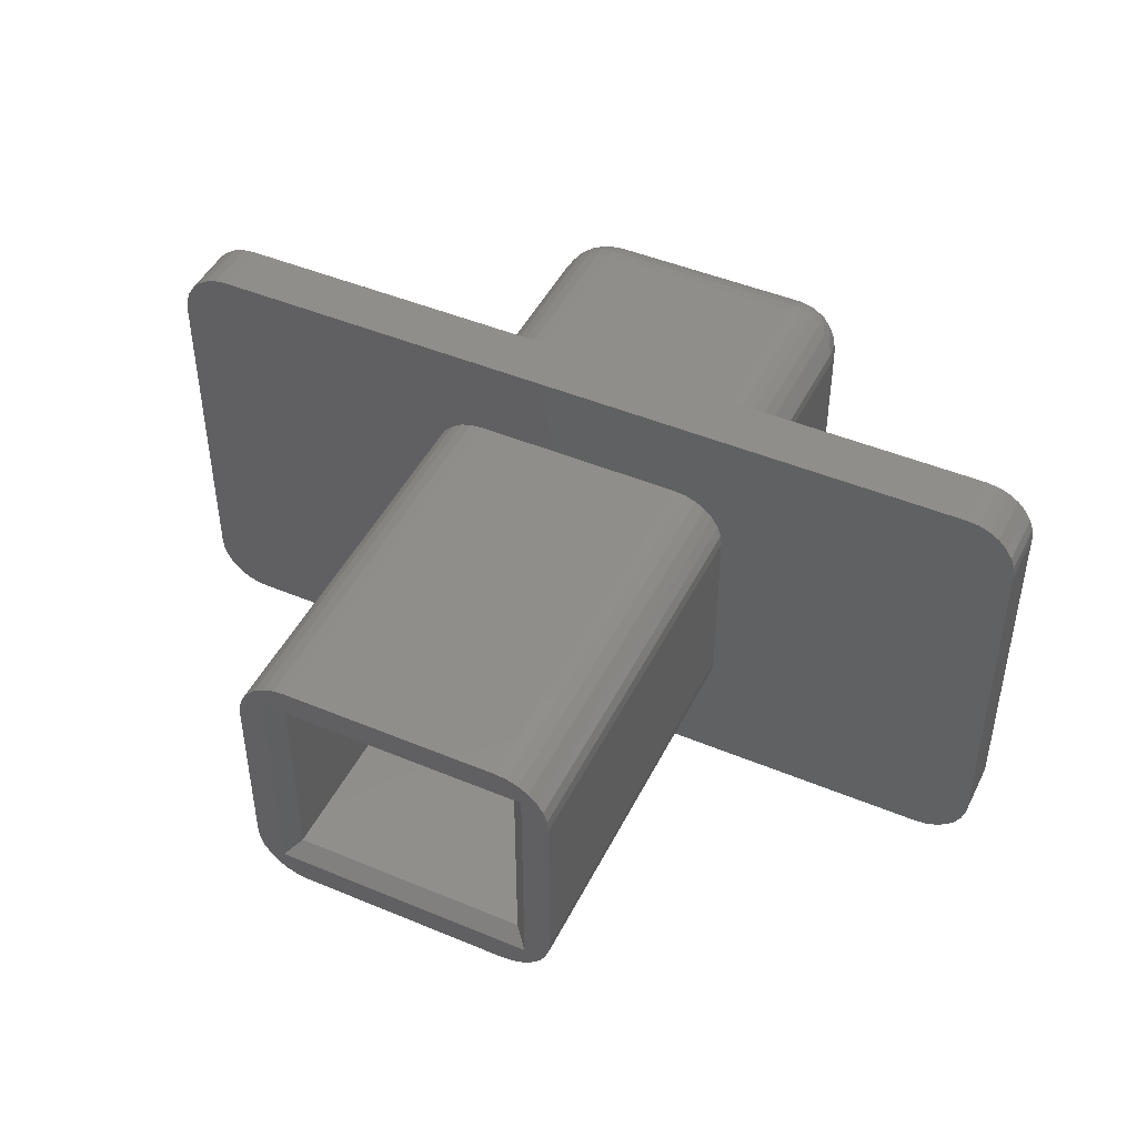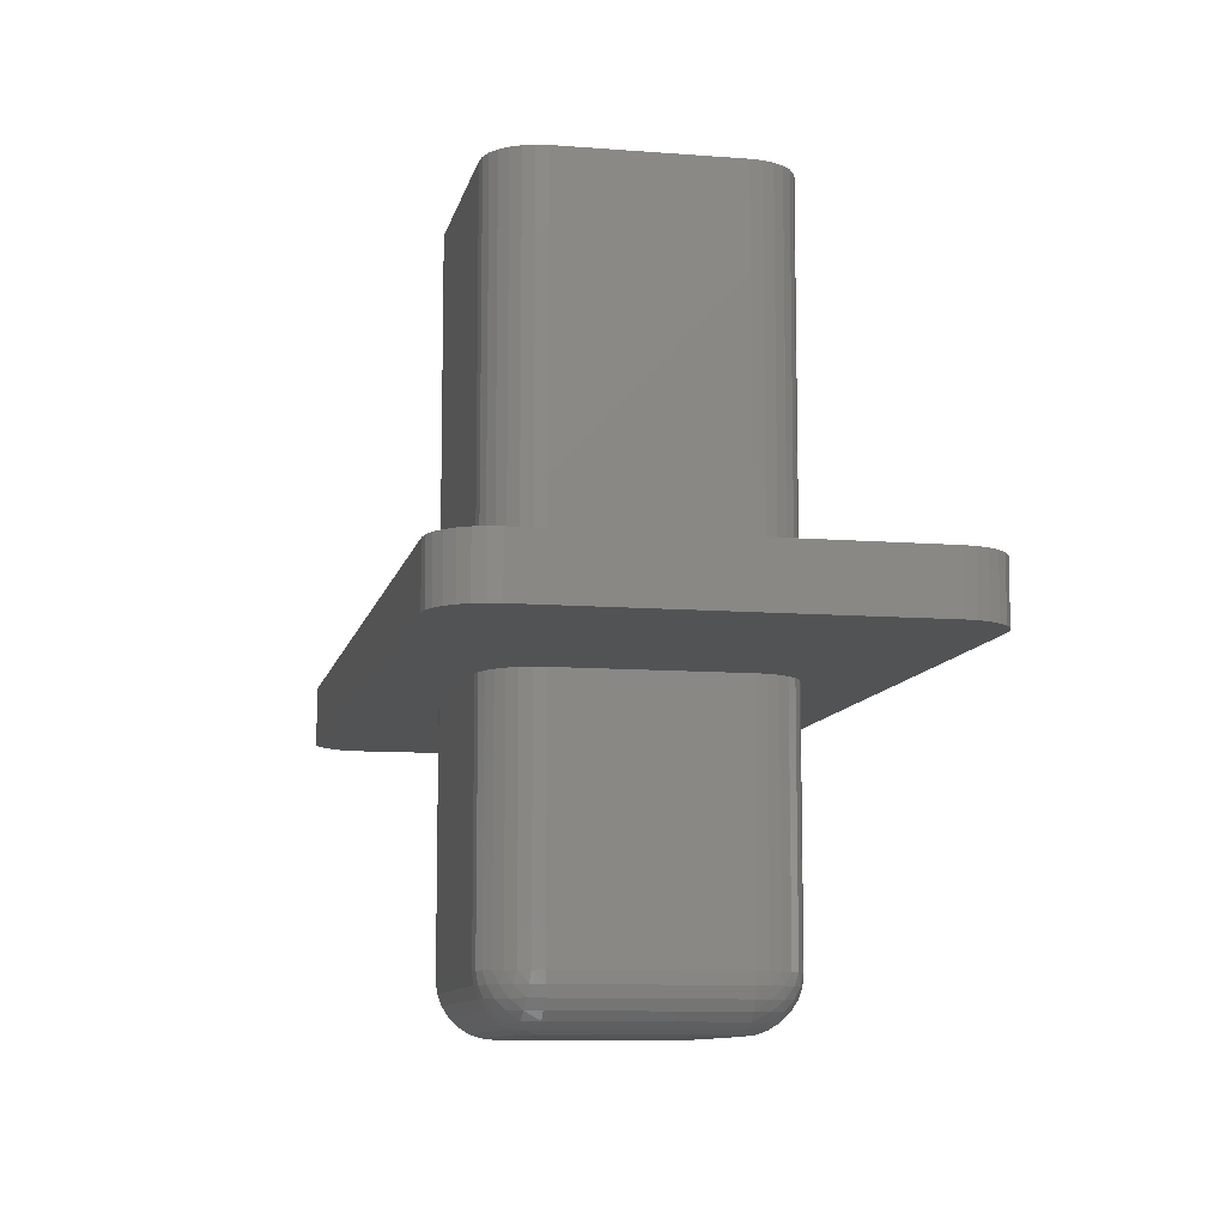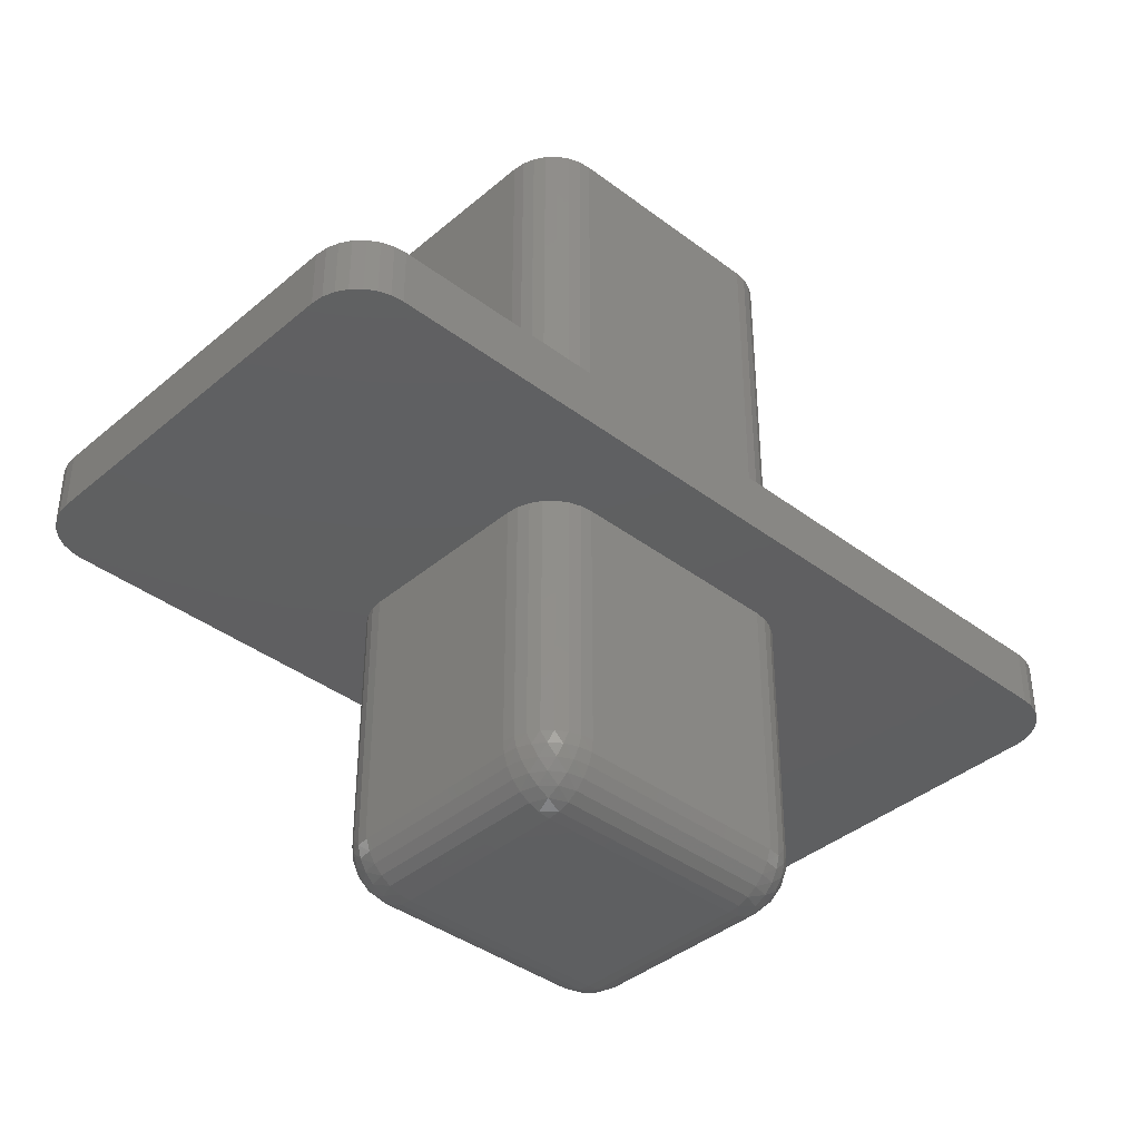
<metadata>
{"format":"stl","ext":"stl","renderer":"f3d","projection":"perspective","resolution":1024,"background":"white","views":[{"elev":46.3,"azim":25.5,"up":"+Y"},{"elev":-9.8,"azim":-101.6,"up":"+Z"},{"elev":-39.0,"azim":-43.4,"up":"+Z"}]}
</metadata>
<code>
# stl→obj: 332 verts, 660 faces
v -1.634 -1.681 0.2636
v -1.643 -1.553 0.1527
v -1.425 -1.611 0.1527
v 1.861 1.722 4.75
v 1.729 1.806 10
v 1.861 1.722 10
v 1.729 1.806 4.75
v 1.861 1.722 0.7
v 1.729 1.806 4
v 1.861 1.722 4
v 1.729 1.806 0.7
v -1.425 -1.479 0.06932
v 1.972 -1.611 10
v 2.056 -1.479 4.75
v 2.056 -1.479 10
v 1.972 -1.611 4.75
v 1.972 -1.611 4
v 2.056 -1.479 0.7
v 2.056 -1.479 4
v 1.972 -1.611 0.7
v 1.643 1.553 0.1527
v 1.425 1.479 0.06932
v 1.425 1.611 0.1527
v 2.107 -1.331 10
v 2.115 -1.263 4.75
v 2.125 -1.175 10
v 2.107 -1.331 4.75
v 2.107 -1.331 4
v 2.107 -1.331 0.7
v 2.114 -1.276 4
v -1.796 -1.685 0.3963
v -1.812 -1.562 0.2636
v 1.581 -1.857 4.75
v 1.729 -1.806 10
v 1.581 -1.857 10
v 1.729 -1.806 4.75
v 1.581 -1.857 0.7
v 1.729 -1.806 4
v 1.581 -1.857 4
v 1.729 -1.806 0.7
v 1.935 1.546 0.3963
v 1.908 1.658 0.5442
v 2.016 1.516 0.5442
v 1.931 1.384 0.2636
v 1.803 1.393 0.1527
v 1.812 1.562 0.2636
v -1.643 1.553 0.1527
v -1.812 1.562 0.2636
v -1.634 1.681 0.2636
v -2.107 -1.175 0.5442
v -2.125 1.175 0.7
v -2.107 1.175 0.5442
v -2.125 -1.175 0.7
v -1.602 1.834 0.5442
v -1.729 1.806 0.7
v -1.581 1.857 0.7
v -2.107 1.331 0.7
v -1.425 -1.331 0.01755
v 1.425 -1.175 0
v 1.425 -1.331 0.01755
v -1.425 -1.175 0
v 1.931 -1.384 0.2636
v 1.861 -1.175 0.1527
v 1.972 -1.175 0.2636
v -2.056 -1.175 0.3963
v -2.056 1.175 0.3963
v 1.425 -1.479 0.06932
v -1.425 1.875 4.75
v -1.513 1.865 4.75
v -1.425 1.875 10
v -1.425 1.875 0.7
v -1.526 1.864 4
v -1.425 1.875 4
v -1.766 1.766 0.5442
v -1.908 1.658 0.5442
v -1.861 1.722 0.7
v -1.972 -1.611 0.7
v -2.056 -1.479 0.7
v -2.016 -1.516 0.5442
v -1.602 -1.834 0.5442
v -1.62 -1.775 0.3963
v -1.425 -1.806 0.3963
v 1.643 -1.553 0.1527
v 1.425 -1.611 0.1527
v -1.64 -1.39 0.06932
v 1.729 -1.175 0.06932
v 1.861 1.175 0.1527
v 1.729 1.175 0.06932
v -2.125 -1.175 4.75
v -2.125 1.175 10
v -2.125 1.175 4.75
v -2.125 -1.175 10
v -2.125 1.175 4
v -2.125 -1.175 4
v -1.425 -1.875 10
v -1.513 -1.865 4.75
v -1.425 -1.875 4.75
v -1.425 -1.875 0.7
v -1.526 -1.864 4
v -1.581 -1.857 0.7
v -1.425 -1.875 4
v 1.602 -1.834 0.5442
v 1.425 -1.857 0.5442
v 1.425 -1.806 0.3963
v -1.425 -1.857 0.5442
v -2.084 -1.352 0.5442
v -2.016 1.516 0.5442
v -2.084 1.352 0.5442
v -2.056 1.479 0.7
v -1.861 1.722 4
v -1.729 1.806 4
v -1.729 1.806 4.75
v -1.861 1.722 10
v -1.729 1.806 10
v -1.861 1.722 4.75
v 1.425 1.175 0
v -1.425 1.175 0
v -1.935 -1.546 0.3963
v 1.634 1.681 0.2636
v 1.62 1.775 0.3963
v 1.796 1.685 0.3963
v -2.056 1.479 4.75
v -1.972 1.611 10
v -1.972 1.611 4.75
v -2.056 1.479 10
v -1.972 1.611 4
v -1.972 1.611 0.7
v -2.056 1.479 4
v 1.972 1.175 0.2636
v 2.025 1.37 0.3963
v -1.908 -1.658 0.5442
v -2.025 -1.37 0.3963
v -1.931 -1.384 0.2636
v 2.016 -1.516 0.5442
v 1.935 -1.546 0.3963
v 2.025 -1.37 0.3963
v 1.602 1.834 0.5442
v 1.425 1.806 0.3963
v 1.425 1.857 0.5442
v 1.803 -1.393 0.1527
v -1.935 1.546 0.3963
v -2.025 1.37 0.3963
v -1.972 -1.175 0.2636
v -1.861 -1.175 0.1527
v -2.056 -1.479 4.75
v -2.107 -1.331 10
v -2.107 -1.331 4.75
v -2.056 -1.479 10
v -2.107 -1.331 4
v -2.107 -1.331 0.7
v -2.056 -1.479 4
v -2.107 1.331 4.75
v -2.107 1.331 10
v -2.107 1.331 4
v 2.125 -1.175 0.7
v 2.107 1.175 0.5442
v 2.125 1.175 0.7
v 2.107 -1.175 0.5442
v 1.513 1.865 4.75
v 1.581 1.857 10
v 1.581 1.857 4.75
v 1.425 1.875 10
v 1.581 1.857 0.7
v 1.526 1.864 4
v 1.581 1.857 4
v 1.425 1.875 4.75
v 1.425 1.875 0.7
v 1.425 1.875 4
v 1.425 1.722 0.2636
v -1.425 1.806 0.3963
v -1.425 1.722 0.2636
v -1.62 1.775 0.3963
v -1.861 1.175 0.1527
v -1.931 1.384 0.2636
v -1.803 1.393 0.1527
v -1.425 1.857 0.5442
v -1.581 1.175 0.01755
v -1.64 1.39 0.06932
v -1.425 1.331 0.01755
v -1.425 -1.722 0.2636
v 1.766 -1.766 0.5442
v 1.62 -1.775 0.3963
v 1.796 -1.685 0.3963
v -1.861 -1.722 0.7
v -1.766 -1.766 0.5442
v -1.803 -1.393 0.1527
v -1.729 1.175 0.06932
v -1.581 -1.175 0.01755
v 1.425 -1.875 10
v 1.425 -1.875 4.75
v 1.513 -1.865 4.75
v 1.425 -1.875 0.7
v 1.526 -1.864 4
v 1.425 -1.875 4
v 1.425 -1.722 0.2636
v -1.729 -1.175 0.06932
v 2.056 1.479 10
v 1.972 1.611 4.75
v 1.972 1.611 10
v 2.056 1.479 4.75
v 2.056 1.479 4
v 1.972 1.611 0.7
v 1.972 1.611 4
v 2.056 1.479 0.7
v -1.581 -1.857 10
v -1.581 -1.857 4.75
v -1.581 -1.857 4
v 1.64 1.39 0.06932
v 1.908 -1.658 0.5442
v 2.084 -1.352 0.5442
v 2.056 -1.175 0.3963
v 1.861 -1.722 10
v 1.861 -1.722 4.75
v 1.861 -1.722 4
v 1.861 -1.722 0.7
v 1.765 1.515 10
v 2.125 1.175 10
v 2.107 1.331 10
v 1.765 -1.515 10
v -1.765 1.515 10
v -1.581 1.857 10
v -1.765 -1.515 10
v -1.729 -1.806 10
v -1.861 -1.722 10
v -1.972 -1.611 10
v -1.729 -1.806 0.7
v 2.056 1.175 0.3963
v 2.084 1.352 0.5442
v -1.729 -1.806 4
v -1.861 -1.722 4
v -1.861 -1.722 4.75
v -1.729 -1.806 4.75
v -2.115 -1.263 4.75
v -2.114 -1.276 4
v -1.425 1.611 0.1527
v -1.581 1.857 4.75
v -1.581 1.857 4
v -1.796 1.685 0.3963
v -1.972 1.175 0.2636
v -1.425 1.479 0.06932
v 2.107 1.331 4.75
v 2.107 1.331 4
v 2.107 1.331 0.7
v 1.581 -1.175 0.01755
v 1.581 1.175 0.01755
v 1.64 -1.39 0.06932
v -1.972 -1.611 4
v -1.972 -1.611 4.75
v 1.766 1.766 0.5442
v 1.634 -1.681 0.2636
v 2.125 1.175 4
v 2.125 -1.175 4
v 2.125 -1.175 4.75
v 2.125 1.175 4.75
v -2.114 1.276 4
v -2.115 1.263 4.75
v 1.812 -1.562 0.2636
v 1.425 1.331 0.01755
v 2.114 1.276 4
v 2.115 1.263 4.75
v 5.604 -2.931 4
v 5.736 -2.847 4.75
v 5.604 -2.931 4.75
v 5.736 -2.847 4
v -6 2.3 4
v -5.982 2.456 4.75
v -5.982 2.456 4
v -6 2.3 4.75
v -5.456 -2.982 4
v -5.3 -3 4.75
v -5.456 -2.982 4.75
v -5.3 -3 4
v -5.847 -2.736 4
v -5.931 -2.604 4.75
v -5.931 -2.604 4
v -5.847 -2.736 4.75
v -6 -2.3 4
v -6 -2.3 4.75
v -5.931 2.604 4.75
v -5.931 2.604 4
v 5.847 -2.736 4
v 5.847 -2.736 4.75
v 6 2.3 4.75
v 5.982 2.456 4
v 5.982 2.456 4.75
v 6 2.3 4
v -5.456 2.982 4
v -5.604 2.931 4.75
v -5.456 2.982 4.75
v -5.604 2.931 4
v 5.982 -2.456 4.75
v 6 -2.3 4
v 6 -2.3 4.75
v 5.982 -2.456 4
v 5.931 -2.604 4.75
v 5.931 -2.604 4
v -5.3 3 4
v -5.3 3 4.75
v -5.847 2.736 4.75
v -5.847 2.736 4
v 5.3 -3 4.75
v 5.3 -3 4
v -5.736 2.847 4.75
v -5.736 2.847 4
v 5.456 -2.982 4.75
v 5.456 -2.982 4
v 5.736 2.847 4
v 5.604 2.931 4.75
v 5.736 2.847 4.75
v 5.604 2.931 4
v 5.3 3 4.75
v 5.931 2.604 4.75
v 5.847 2.736 4.75
v 5.456 2.982 4.75
v -5.604 -2.931 4.75
v -5.736 -2.847 4.75
v -5.982 -2.456 4.75
v 5.847 2.736 4
v 5.3 3 4
v -5.736 -2.847 4
v -5.604 -2.931 4
v 5.931 2.604 4
v -5.982 -2.456 4
v 5.456 2.982 4
v 1.575 -1.325 5
v -1.575 -1.325 9.81
v 1.575 -1.325 9.81
v -1.575 -1.325 5
v -1.575 1.325 5
v -1.575 1.325 9.81
v 1.575 1.325 9.81
v 1.575 1.325 5
f 1 2 3
f 4 5 6
f 5 4 7
f 8 9 10
f 9 8 11
f 3 2 12
f 13 14 15
f 14 13 16
f 17 18 19
f 18 17 20
f 21 22 23
f 24 25 26
f 25 24 27
f 28 29 30
f 31 32 1
f 33 34 35
f 34 33 36
f 37 38 39
f 38 37 40
f 41 42 43
f 44 45 46
f 47 48 49
f 50 51 52
f 51 50 53
f 54 55 56
f 52 51 57
f 58 59 60
f 59 58 61
f 62 63 64
f 65 52 66
f 52 65 50
f 12 60 67
f 60 12 58
f 68 69 70
f 71 72 73
f 72 71 56
f 15 27 24
f 27 15 14
f 19 29 28
f 29 19 18
f 74 75 76
f 77 78 79
f 80 81 82
f 83 84 67
f 12 85 58
f 86 87 63
f 87 86 88
f 89 90 91
f 90 89 92
f 53 93 51
f 93 53 94
f 95 96 97
f 98 99 100
f 99 98 101
f 102 103 104
f 98 100 105
f 106 50 65
f 107 108 109
f 55 110 111
f 110 55 76
f 112 113 114
f 113 112 115
f 61 116 59
f 116 61 117
f 31 118 32
f 119 120 121
f 122 123 124
f 123 122 125
f 109 126 127
f 126 109 128
f 129 44 130
f 131 118 31
f 118 132 133
f 78 106 79
f 134 135 136
f 12 2 85
f 64 87 129
f 87 64 63
f 100 80 105
f 137 138 139
f 62 140 63
f 141 142 107
f 133 143 144
f 66 108 142
f 145 146 147
f 146 145 148
f 78 149 150
f 149 78 151
f 152 125 122
f 125 152 153
f 57 128 109
f 128 57 154
f 155 156 157
f 156 155 158
f 159 160 161
f 160 159 162
f 163 164 165
f 159 166 162
f 167 164 163
f 164 167 168
f 120 169 138
f 169 170 138
f 170 169 171
f 54 74 55
f 171 172 170
f 173 174 175
f 176 56 71
f 177 178 179
f 82 81 180
f 181 182 183
f 184 131 185
f 105 80 82
f 186 133 144
f 187 173 175
f 2 186 85
f 177 187 178
f 175 48 47
f 58 85 188
f 58 188 61
f 189 190 191
f 192 193 194
f 193 192 37
f 182 104 195
f 85 196 188
f 197 198 199
f 198 197 200
f 201 202 203
f 202 201 204
f 96 205 206
f 205 96 95
f 207 100 99
f 130 44 41
f 45 21 46
f 88 208 45
f 209 183 135
f 191 35 189
f 35 191 33
f 39 193 37
f 210 136 211
f 36 212 34
f 212 36 213
f 40 214 38
f 214 40 215
f 216 217 218
f 217 216 26
f 216 218 197
f 219 26 216
f 216 197 199
f 26 219 24
f 216 199 6
f 24 219 15
f 15 219 13
f 5 216 6
f 160 216 5
f 162 216 160
f 70 216 162
f 220 70 221
f 220 221 114
f 70 220 216
f 123 220 113
f 113 220 114
f 13 219 212
f 219 34 212
f 219 35 34
f 219 189 35
f 219 95 189
f 222 95 219
f 95 222 205
f 205 222 223
f 222 224 223
f 220 90 222
f 125 220 123
f 92 222 90
f 153 220 125
f 146 222 92
f 220 153 90
f 222 225 224
f 222 148 225
f 222 146 148
f 212 16 13
f 16 212 213
f 214 20 17
f 20 214 215
f 97 189 95
f 189 97 190
f 98 194 101
f 194 98 192
f 226 184 185
f 156 227 228
f 184 229 230
f 229 184 226
f 231 223 224
f 223 231 232
f 131 79 118
f 185 31 81
f 185 131 31
f 92 89 233
f 53 234 94
f 234 53 150
f 150 53 50
f 139 71 167
f 71 139 176
f 166 70 162
f 70 166 68
f 167 73 168
f 73 167 71
f 226 207 229
f 207 226 100
f 232 205 223
f 205 232 206
f 235 47 49
f 163 139 167
f 137 139 163
f 75 127 76
f 69 221 70
f 221 69 236
f 72 56 237
f 49 48 238
f 174 141 48
f 239 66 142
f 144 187 196
f 187 144 173
f 188 117 61
f 117 188 177
f 240 47 235
f 138 176 139
f 176 138 170
f 49 238 172
f 80 185 81
f 81 31 1
f 218 200 197
f 200 218 241
f 242 204 201
f 204 242 243
f 157 156 243
f 100 226 80
f 226 185 80
f 2 32 186
f 1 32 2
f 85 186 196
f 132 65 143
f 3 67 84
f 67 3 12
f 81 1 180
f 180 1 3
f 244 88 86
f 88 244 245
f 246 60 244
f 83 246 140
f 44 46 41
f 120 138 137
f 127 110 76
f 110 127 126
f 124 113 115
f 113 124 123
f 199 4 6
f 4 199 198
f 203 8 10
f 8 203 202
f 170 172 54
f 77 151 78
f 151 77 247
f 248 148 145
f 148 248 225
f 208 22 21
f 21 119 46
f 249 11 8
f 182 195 250
f 77 79 131
f 37 103 102
f 130 41 43
f 251 155 157
f 155 251 252
f 217 253 254
f 253 217 26
f 158 227 156
f 227 158 211
f 26 25 253
f 30 155 252
f 155 30 29
f 146 233 147
f 233 146 92
f 149 234 150
f 102 104 182
f 143 66 239
f 66 143 65
f 79 106 132
f 132 106 65
f 79 132 118
f 184 77 131
f 184 247 77
f 247 184 230
f 231 225 248
f 225 231 224
f 78 150 106
f 106 150 50
f 42 8 202
f 7 160 5
f 160 7 161
f 11 165 9
f 165 11 163
f 23 171 169
f 171 23 235
f 137 163 11
f 172 74 54
f 74 76 55
f 175 174 48
f 141 107 75
f 178 47 240
f 239 142 174
f 173 239 174
f 174 142 141
f 51 255 57
f 255 51 93
f 256 91 90
f 256 153 152
f 153 256 90
f 57 255 154
f 240 23 22
f 23 240 235
f 196 177 188
f 177 196 187
f 179 178 240
f 133 132 143
f 257 140 62
f 136 62 64
f 244 60 59
f 59 245 244
f 245 59 116
f 43 42 202
f 43 202 204
f 129 87 44
f 211 129 227
f 129 211 64
f 88 245 208
f 208 258 22
f 136 64 211
f 135 183 257
f 18 134 210
f 210 134 136
f 157 259 251
f 259 157 243
f 254 260 217
f 227 129 130
f 155 29 158
f 37 192 103
f 105 192 98
f 192 105 103
f 41 121 42
f 121 120 249
f 171 49 172
f 235 49 171
f 238 75 74
f 172 238 74
f 56 111 237
f 111 56 55
f 236 114 221
f 114 236 112
f 186 144 196
f 66 52 108
f 142 108 107
f 108 52 57
f 108 57 109
f 179 22 258
f 22 179 240
f 117 258 116
f 258 117 179
f 183 182 250
f 246 67 60
f 83 67 246
f 183 250 257
f 246 244 86
f 257 83 140
f 21 23 119
f 45 208 21
f 215 40 181
f 18 20 134
f 134 209 135
f 40 102 181
f 29 18 210
f 227 130 228
f 249 137 11
f 120 137 249
f 121 249 42
f 42 249 8
f 48 141 238
f 238 141 75
f 176 54 56
f 170 54 176
f 144 239 173
f 239 144 143
f 32 133 186
f 32 118 133
f 107 109 127
f 75 107 127
f 117 177 179
f 245 258 208
f 245 116 258
f 181 102 182
f 40 37 102
f 82 103 105
f 103 82 104
f 250 195 84
f 140 246 86
f 140 86 63
f 119 23 169
f 119 169 120
f 46 119 121
f 46 121 41
f 20 209 134
f 20 215 209
f 29 210 158
f 210 211 158
f 156 228 243
f 228 204 243
f 130 43 228
f 228 43 204
f 187 175 178
f 178 175 47
f 180 104 82
f 104 180 195
f 3 195 180
f 195 3 84
f 257 250 83
f 250 84 83
f 87 45 44
f 87 88 45
f 209 181 183
f 215 181 209
f 135 257 62
f 135 62 136
f 218 260 241
f 260 218 217
f 259 243 242
f 261 262 263
f 262 261 264
f 265 266 267
f 266 265 268
f 269 270 271
f 270 269 272
f 273 274 275
f 274 273 276
f 277 268 265
f 268 277 278
f 267 279 280
f 279 267 266
f 262 281 282
f 281 262 264
f 283 284 285
f 284 283 286
f 287 288 289
f 288 287 290
f 291 292 293
f 292 291 294
f 295 294 291
f 294 295 296
f 297 289 298
f 289 297 287
f 282 296 295
f 296 282 281
f 280 299 300
f 299 280 279
f 272 301 270
f 301 272 302
f 290 303 288
f 303 290 304
f 302 305 301
f 305 302 306
f 306 263 305
f 263 306 261
f 307 308 309
f 308 307 310
f 311 283 285
f 283 254 293
f 311 285 312
f 253 293 254
f 311 312 313
f 301 293 253
f 311 313 309
f 293 301 291
f 311 309 308
f 291 301 295
f 311 308 314
f 283 311 254
f 295 301 282
f 263 301 305
f 282 301 262
f 311 260 254
f 311 241 260
f 311 200 241
f 311 198 200
f 311 4 198
f 311 7 4
f 311 161 7
f 311 159 161
f 311 166 159
f 311 68 166
f 298 68 311
f 68 298 69
f 268 91 298
f 256 298 91
f 152 298 256
f 122 298 152
f 124 298 122
f 115 298 124
f 112 298 115
f 236 298 112
f 69 298 236
f 262 301 263
f 25 301 253
f 27 301 25
f 14 301 27
f 16 301 14
f 213 301 16
f 36 301 213
f 33 301 36
f 191 301 33
f 190 301 191
f 97 301 190
f 270 97 96
f 270 96 206
f 91 268 89
f 278 89 268
f 270 89 278
f 89 270 233
f 97 270 301
f 232 270 206
f 231 270 232
f 248 270 231
f 233 270 147
f 268 298 289
f 147 270 145
f 268 289 288
f 145 270 248
f 268 288 303
f 270 278 271
f 268 303 299
f 271 278 315
f 268 299 279
f 315 278 316
f 268 279 266
f 316 278 276
f 276 278 274
f 274 278 317
f 313 307 309
f 307 313 318
f 319 298 311
f 298 319 297
f 320 276 273
f 276 320 316
f 320 315 316
f 315 320 321
f 285 322 312
f 322 285 284
f 275 317 323
f 317 275 274
f 321 271 315
f 271 321 269
f 312 318 313
f 318 312 322
f 323 278 277
f 278 323 317
f 300 303 304
f 303 300 299
f 293 286 283
f 286 293 292
f 324 311 314
f 311 324 319
f 302 292 294
f 292 252 286
f 302 294 296
f 251 286 252
f 302 296 281
f 319 286 251
f 302 281 264
f 286 319 284
f 302 264 261
f 284 319 322
f 302 261 306
f 292 302 252
f 322 319 318
f 310 319 324
f 318 319 307
f 302 30 252
f 302 28 30
f 302 19 28
f 302 17 19
f 302 214 17
f 302 38 214
f 302 39 38
f 302 193 39
f 302 194 193
f 302 101 194
f 272 101 302
f 101 272 99
f 272 234 149
f 277 94 272
f 234 272 94
f 151 272 149
f 247 272 151
f 230 272 247
f 229 272 230
f 207 272 229
f 99 272 207
f 307 319 310
f 259 319 251
f 242 319 259
f 201 319 242
f 203 319 201
f 10 319 203
f 9 319 10
f 165 319 9
f 164 319 165
f 168 319 164
f 73 319 168
f 297 73 72
f 297 72 237
f 297 255 93
f 94 277 93
f 265 93 277
f 297 93 265
f 73 297 319
f 111 297 237
f 110 297 111
f 126 297 110
f 255 297 154
f 277 272 269
f 154 297 128
f 277 269 321
f 128 297 126
f 277 321 320
f 297 265 287
f 277 320 273
f 287 265 290
f 277 273 275
f 290 265 304
f 277 275 323
f 304 265 300
f 300 265 280
f 280 265 267
f 310 314 308
f 314 310 324
f 325 326 327
f 326 325 328
f 326 329 330
f 329 326 328
f 329 331 330
f 331 329 332
f 325 331 332
f 331 325 327
f 326 219 327
f 219 326 222
f 220 326 330
f 326 220 222
f 216 330 331
f 330 216 220
f 331 219 216
f 219 331 327
f 329 325 332
f 325 329 328

</code>
